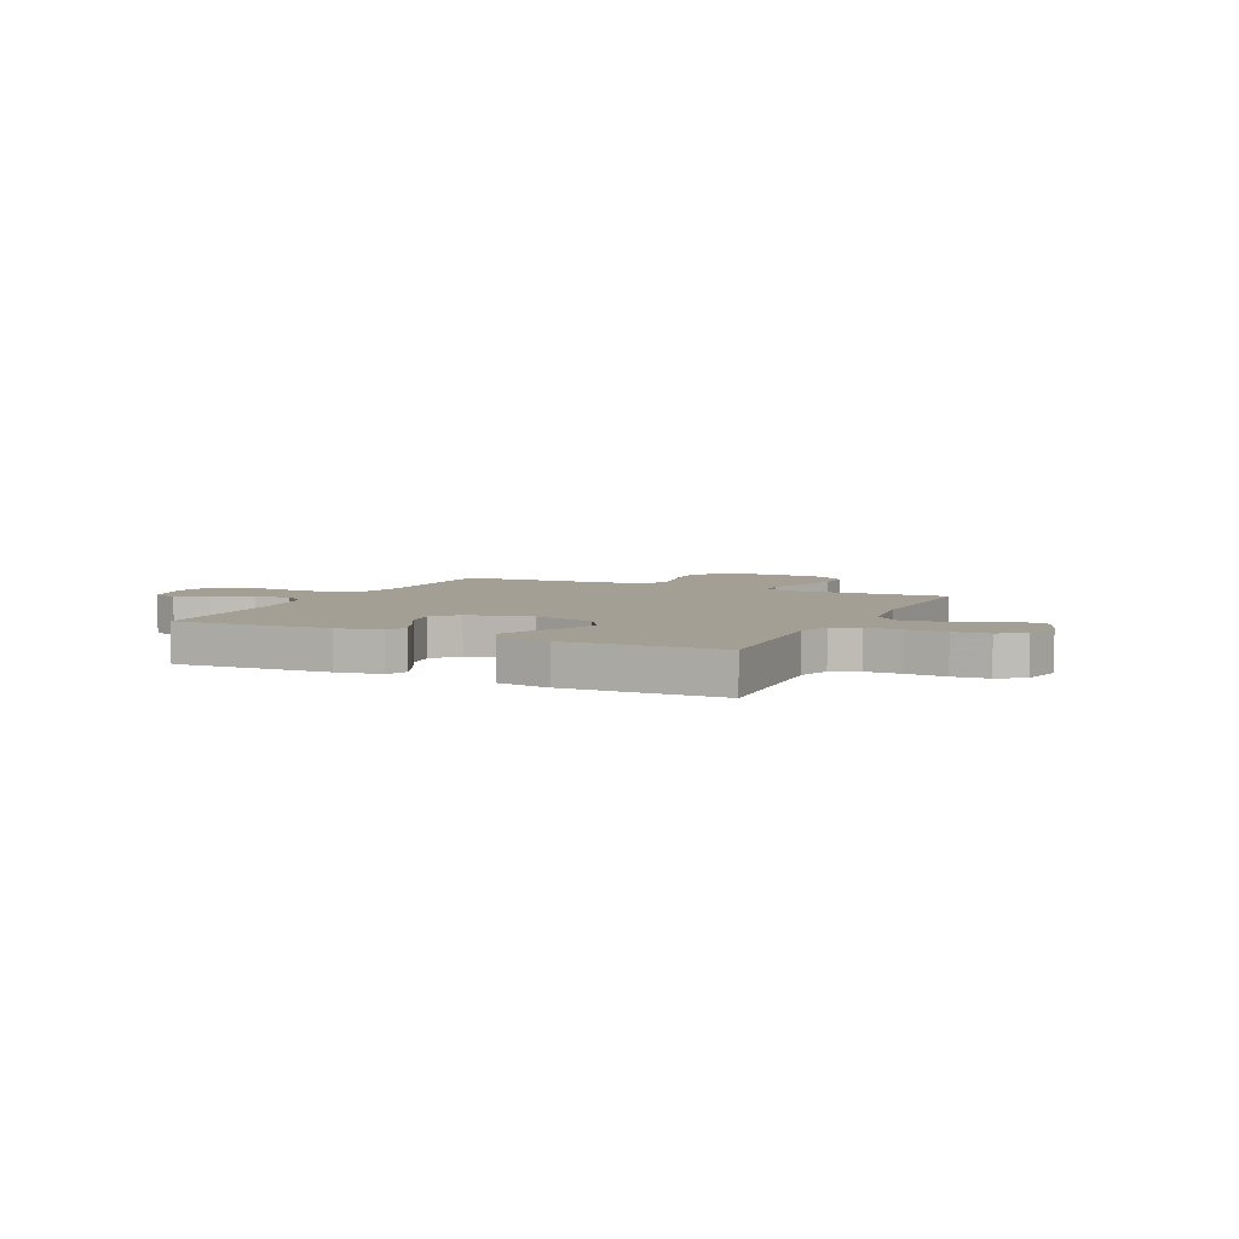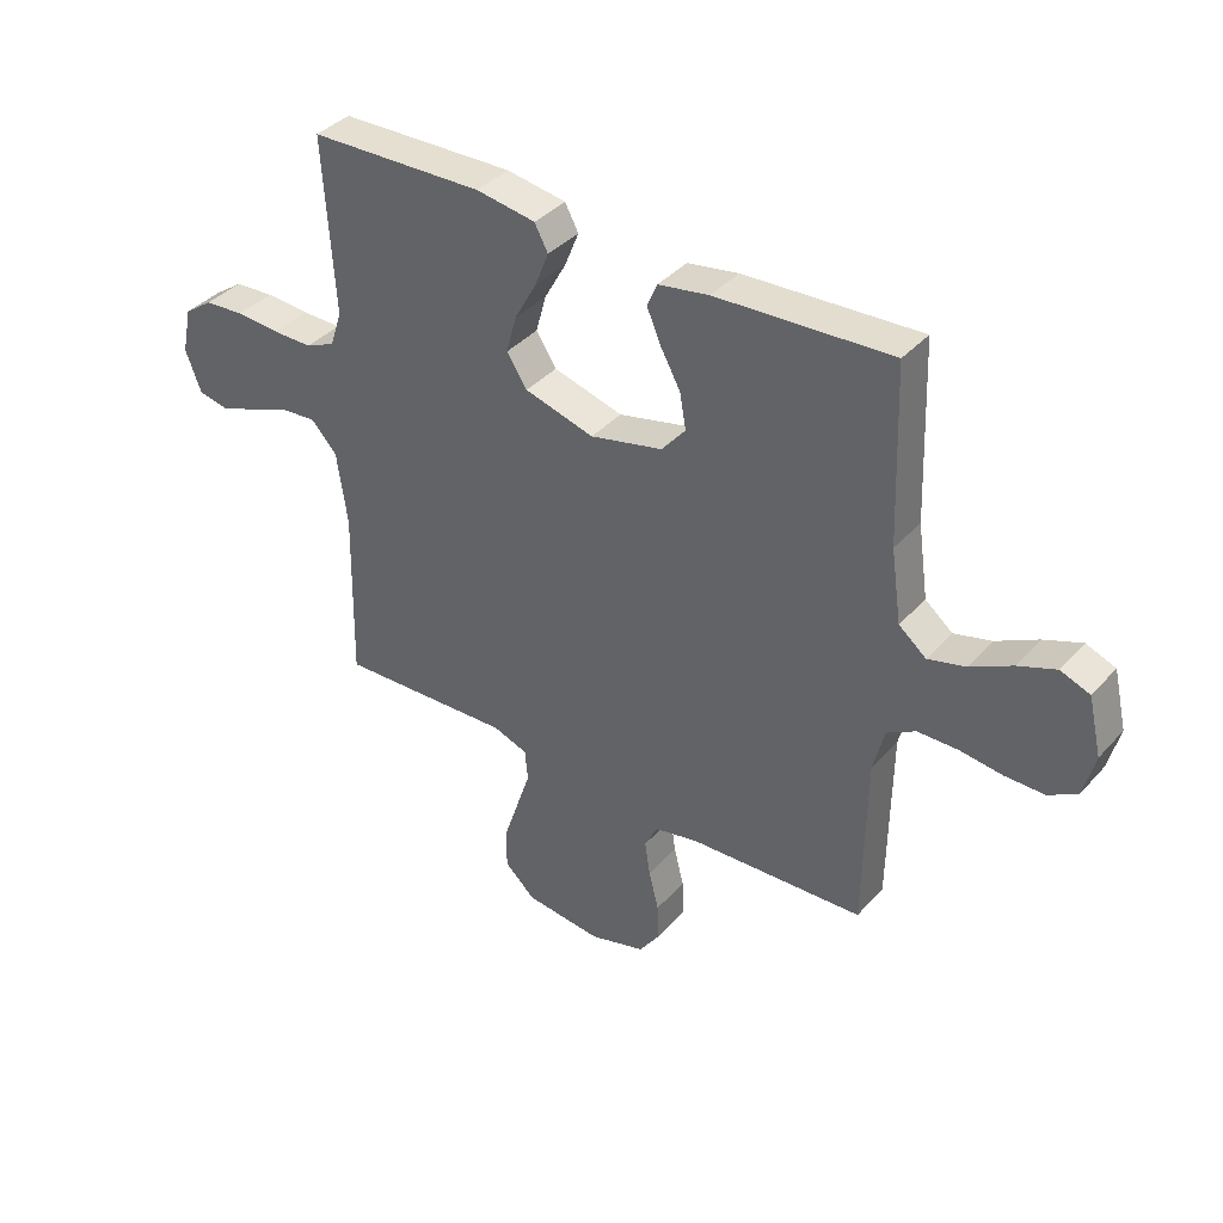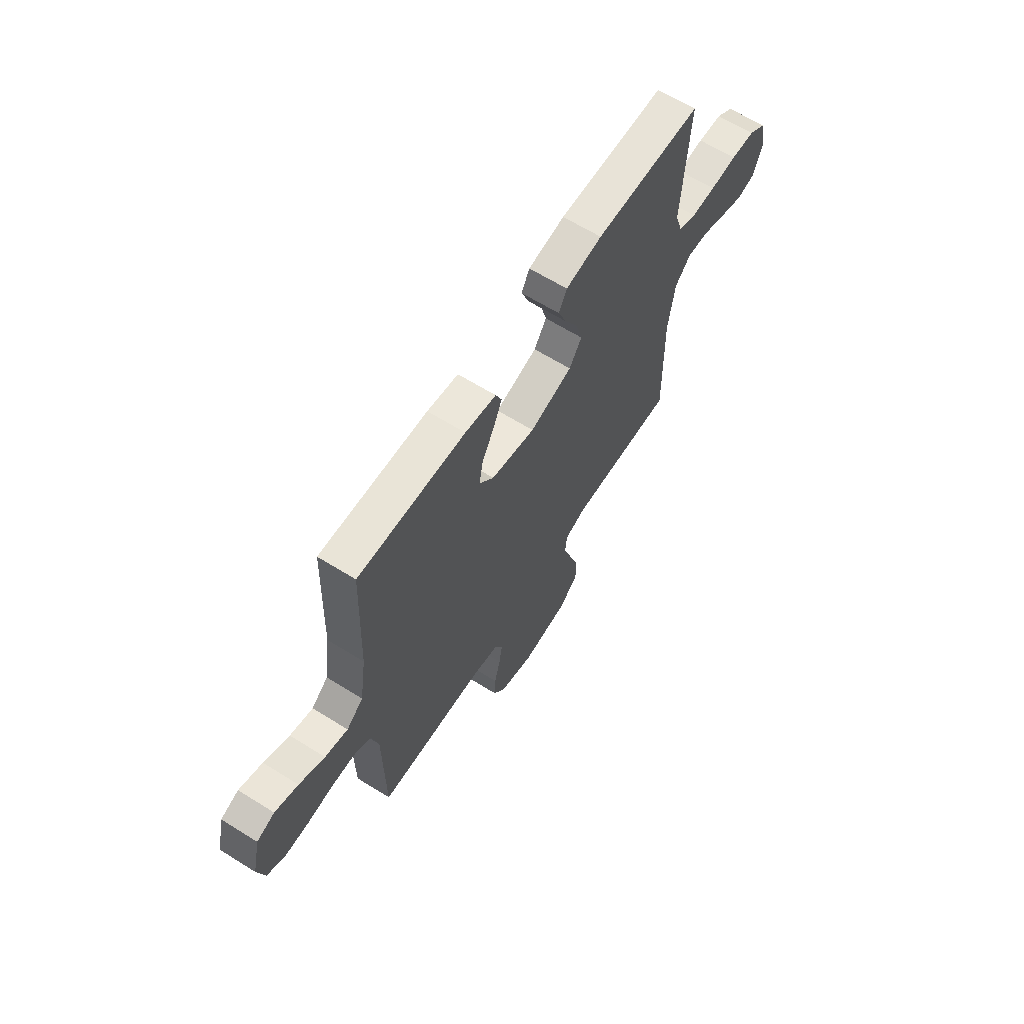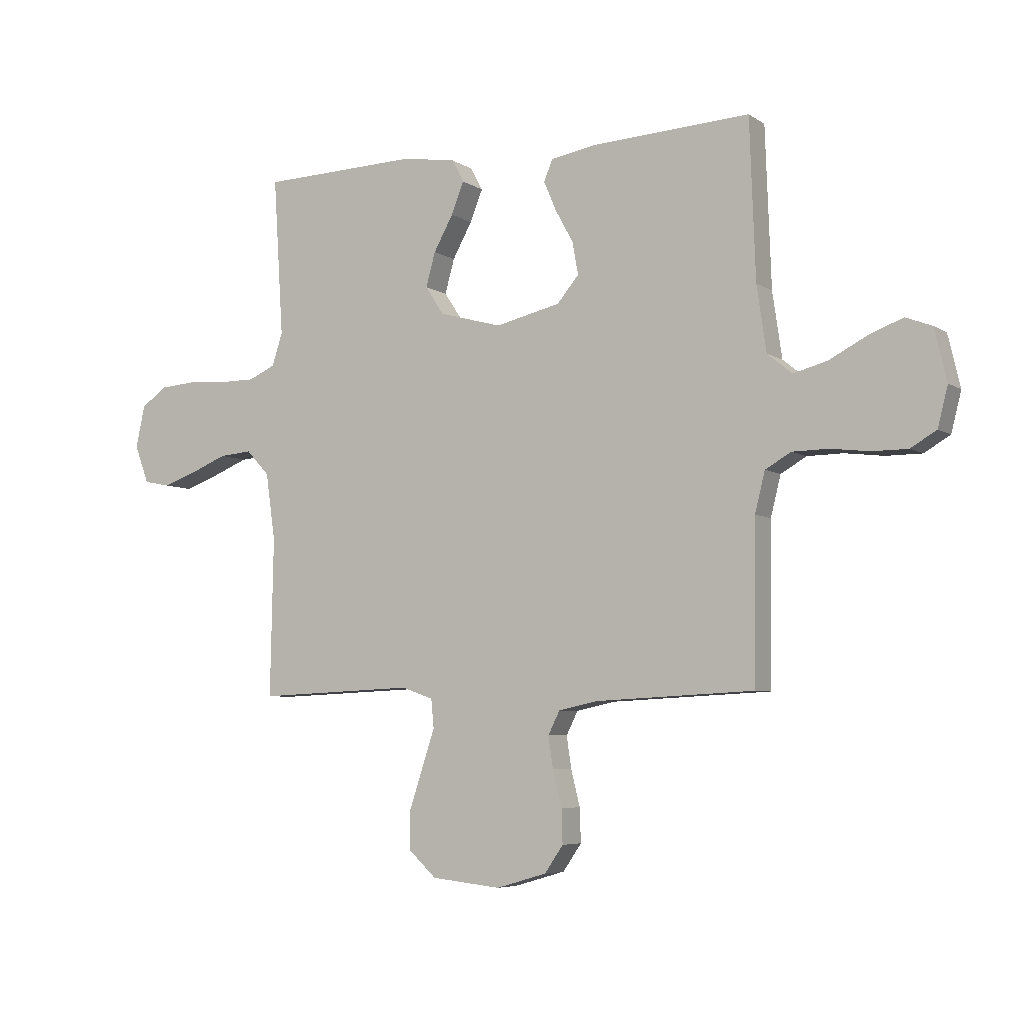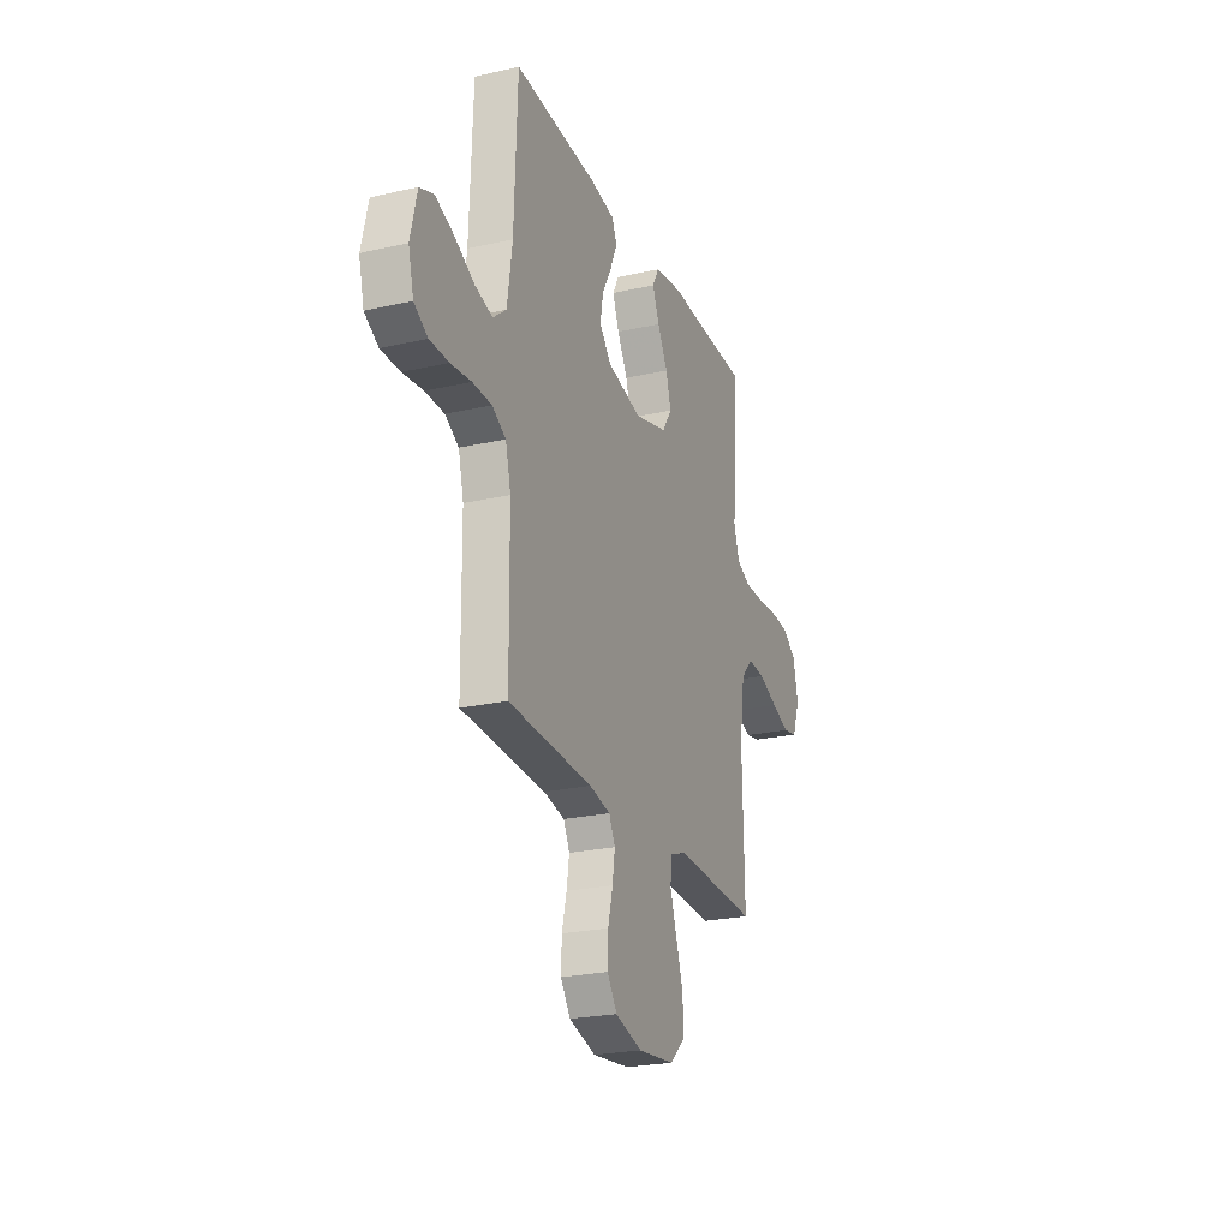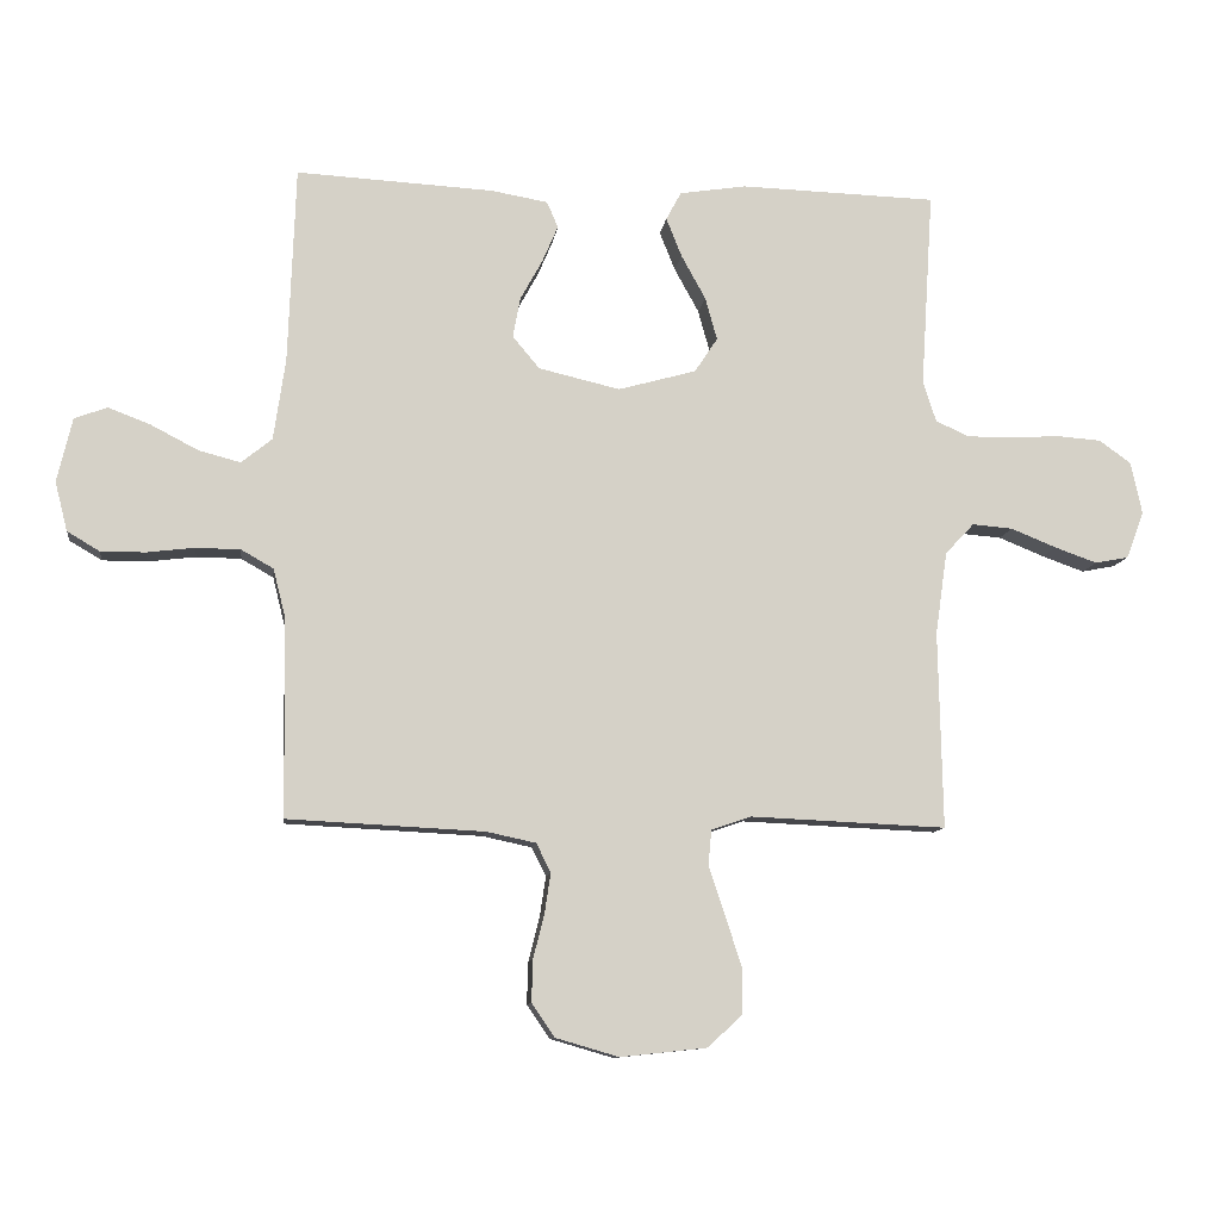
<metadata>
{"format":"obj","ext":"obj","renderer":"f3d","projection":"perspective","resolution":1024,"background":"white","views":[{"elev":5.5,"azim":25.5,"up":"+Y"},{"elev":38.3,"azim":-143.3,"up":"+Z"},{"elev":64.2,"azim":-57.9,"up":"+Z"},{"elev":-5.7,"azim":-150.9,"up":"+Z"},{"elev":-23.8,"azim":-69.3,"up":"+Z"},{"elev":-10.4,"azim":-7.4,"up":"+Z"}]}
</metadata>
<code>
v 0.5 0.07 -0.5
v 0.2 0.07 -0.487
v 0.14 0.07 -0.508
v 0.135 0.07 -0.562
v 0.159 0.07 -0.634
v 0.185 0.07 -0.713
v 0.185 0.07 -0.783
v 0.132 0.07 -0.832
v 0 0.07 -0.846
v -0.096 0.07 -0.818
v -0.131 0.07 -0.767
v -0.129 0.07 -0.703
v -0.112 0.07 -0.635
v -0.103 0.07 -0.575
v -0.125 0.07 -0.531
v -0.2 0.07 -0.515
v -0.5 0.07 -0.5
v -0.504 0.07 -0.2
v -0.523 0.07 -0.124
v -0.572 0.07 -0.096
v -0.64 0.07 -0.095
v -0.713 0.07 -0.104
v -0.781 0.07 -0.104
v -0.83 0.07 -0.075
v -0.849 0.07 0
v -0.826 0.07 0.098
v -0.776 0.07 0.117
v -0.711 0.07 0.092
v -0.64 0.07 0.055
v -0.576 0.07 0.038
v -0.529 0.07 0.076
v -0.511 0.07 0.2
v -0.5 0.07 0.5
v -0.2 0.07 0.484
v -0.113 0.07 0.469
v -0.096 0.07 0.429
v -0.12 0.07 0.373
v -0.154 0.07 0.311
v -0.165 0.07 0.25
v -0.124 0.07 0.201
v 0 0.07 0.172
v 0.119 0.07 0.205
v 0.154 0.07 0.258
v 0.136 0.07 0.323
v 0.099 0.07 0.39
v 0.075 0.07 0.45
v 0.098 0.07 0.493
v 0.2 0.07 0.509
v 0.5 0.07 0.5
v 0.481 0.07 0.2
v 0.501 0.07 0.138
v 0.552 0.07 0.115
v 0.621 0.07 0.115
v 0.696 0.07 0.12
v 0.764 0.07 0.115
v 0.813 0.07 0.08
v 0.83 0.07 0
v 0.803 0.07 -0.072
v 0.752 0.07 -0.082
v 0.687 0.07 -0.059
v 0.618 0.07 -0.031
v 0.556 0.07 -0.026
v 0.512 0.07 -0.073
v 0.494 0.07 -0.2
v 0.5 0 -0.5
v 0.2 0 -0.487
v 0.14 0 -0.508
v 0.135 0 -0.562
v 0.159 0 -0.634
v 0.185 0 -0.713
v 0.185 0 -0.783
v 0.132 0 -0.832
v 0 0 -0.846
v -0.096 0 -0.818
v -0.131 0 -0.767
v -0.129 0 -0.703
v -0.112 0 -0.635
v -0.103 0 -0.575
v -0.125 0 -0.531
v -0.2 0 -0.515
v -0.5 0 -0.5
v -0.504 0 -0.2
v -0.523 0 -0.124
v -0.572 0 -0.096
v -0.64 0 -0.095
v -0.713 0 -0.104
v -0.781 0 -0.104
v -0.83 0 -0.075
v -0.849 0 0
v -0.826 0 0.098
v -0.776 0 0.117
v -0.711 0 0.092
v -0.64 0 0.055
v -0.576 0 0.038
v -0.529 0 0.076
v -0.511 0 0.2
v -0.5 0 0.5
v -0.2 0 0.484
v -0.113 0 0.469
v -0.096 0 0.429
v -0.12 0 0.373
v -0.154 0 0.311
v -0.165 0 0.25
v -0.124 0 0.201
v 0 0 0.172
v 0.119 0 0.205
v 0.154 0 0.258
v 0.136 0 0.323
v 0.099 0 0.39
v 0.075 0 0.45
v 0.098 0 0.493
v 0.2 0 0.509
v 0.5 0 0.5
v 0.481 0 0.2
v 0.501 0 0.138
v 0.552 0 0.115
v 0.621 0 0.115
v 0.696 0 0.12
v 0.764 0 0.115
v 0.813 0 0.08
v 0.83 0 0
v 0.803 0 -0.072
v 0.752 0 -0.082
v 0.687 0 -0.059
v 0.618 0 -0.031
v 0.556 0 -0.026
v 0.512 0 -0.073
v 0.494 0 -0.2
f 59 60 61
f 58 59 61
f 57 58 61
f 56 57 61
f 55 56 61
f 54 55 61
f 53 54 61
f 52 53 61 62
f 51 52 62 63
f 48 49 50
f 47 48 50
f 46 47 50
f 45 46 50
f 44 45 50
f 51 63 64
f 50 51 64
f 44 50 64
f 43 44 64
f 36 37 38
f 35 36 38
f 34 35 38
f 33 34 38
f 32 33 38
f 31 32 38 39
f 30 31 39 40
f 27 28 29
f 26 27 29
f 25 26 29
f 24 25 29
f 23 24 29
f 22 23 29
f 21 22 29
f 20 21 29 30
f 30 40 41
f 20 30 41
f 19 20 41
f 16 17 18
f 19 41 42
f 18 19 42
f 16 18 42
f 15 16 42
f 11 12 13
f 10 11 13
f 9 10 13
f 8 9 13
f 7 8 13
f 6 7 13
f 5 6 13
f 4 5 13
f 3 4 13 14
f 64 1 2
f 43 64 2
f 42 43 2
f 14 15 42
f 3 14 42
f 2 3 42
f 125 124 123
f 125 123 122
f 125 122 121
f 125 121 120
f 125 120 119
f 125 119 118
f 125 118 117
f 126 125 117 116
f 127 126 116 115
f 114 113 112
f 114 112 111
f 114 111 110
f 114 110 109
f 114 109 108
f 128 127 115
f 128 115 114
f 128 114 108
f 128 108 107
f 102 101 100
f 102 100 99
f 102 99 98
f 102 98 97
f 102 97 96
f 103 102 96 95
f 104 103 95 94
f 93 92 91
f 93 91 90
f 93 90 89
f 93 89 88
f 93 88 87
f 93 87 86
f 93 86 85
f 94 93 85 84
f 105 104 94
f 105 94 84
f 105 84 83
f 82 81 80
f 106 105 83
f 106 83 82
f 106 82 80
f 106 80 79
f 77 76 75
f 77 75 74
f 77 74 73
f 77 73 72
f 77 72 71
f 77 71 70
f 77 70 69
f 77 69 68
f 78 77 68 67
f 66 65 128
f 66 128 107
f 66 107 106
f 106 79 78
f 106 78 67
f 106 67 66
f 1 65 66 2
f 2 66 67 3
f 3 67 68 4
f 4 68 69 5
f 5 69 70 6
f 6 70 71 7
f 7 71 72 8
f 8 72 73 9
f 9 73 74 10
f 10 74 75 11
f 11 75 76 12
f 12 76 77 13
f 13 77 78 14
f 14 78 79 15
f 15 79 80 16
f 16 80 81 17
f 17 81 82 18
f 18 82 83 19
f 19 83 84 20
f 20 84 85 21
f 21 85 86 22
f 22 86 87 23
f 23 87 88 24
f 24 88 89 25
f 25 89 90 26
f 26 90 91 27
f 27 91 92 28
f 28 92 93 29
f 29 93 94 30
f 30 94 95 31
f 31 95 96 32
f 32 96 97 33
f 33 97 98 34
f 34 98 99 35
f 35 99 100 36
f 36 100 101 37
f 37 101 102 38
f 38 102 103 39
f 39 103 104 40
f 40 104 105 41
f 41 105 106 42
f 42 106 107 43
f 43 107 108 44
f 44 108 109 45
f 45 109 110 46
f 46 110 111 47
f 47 111 112 48
f 48 112 113 49
f 49 113 114 50
f 50 114 115 51
f 51 115 116 52
f 52 116 117 53
f 53 117 118 54
f 54 118 119 55
f 55 119 120 56
f 56 120 121 57
f 57 121 122 58
f 58 122 123 59
f 59 123 124 60
f 60 124 125 61
f 61 125 126 62
f 62 126 127 63
f 63 127 128 64
f 64 128 65 1

</code>
